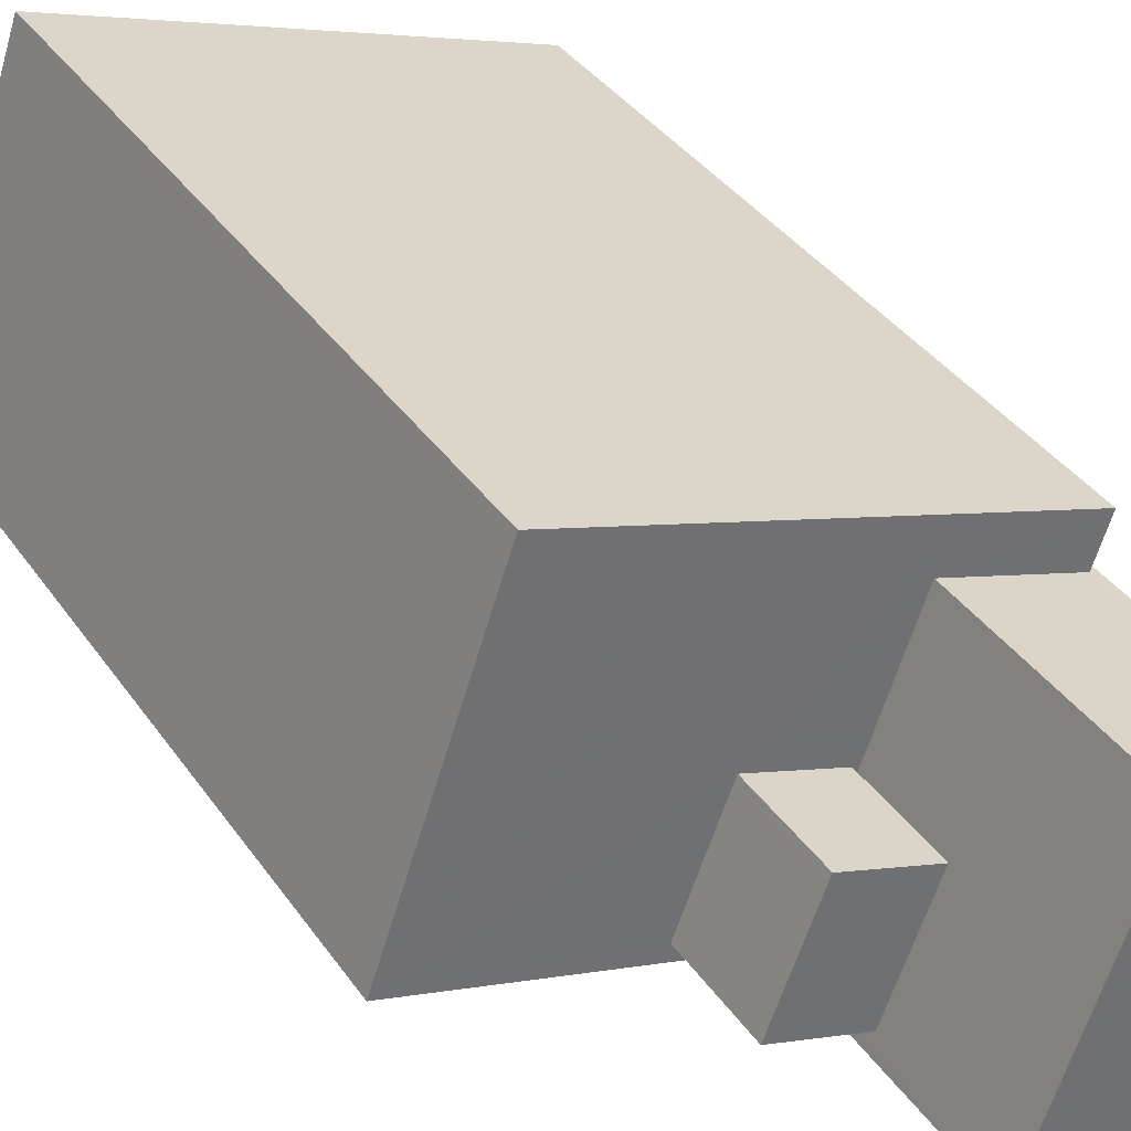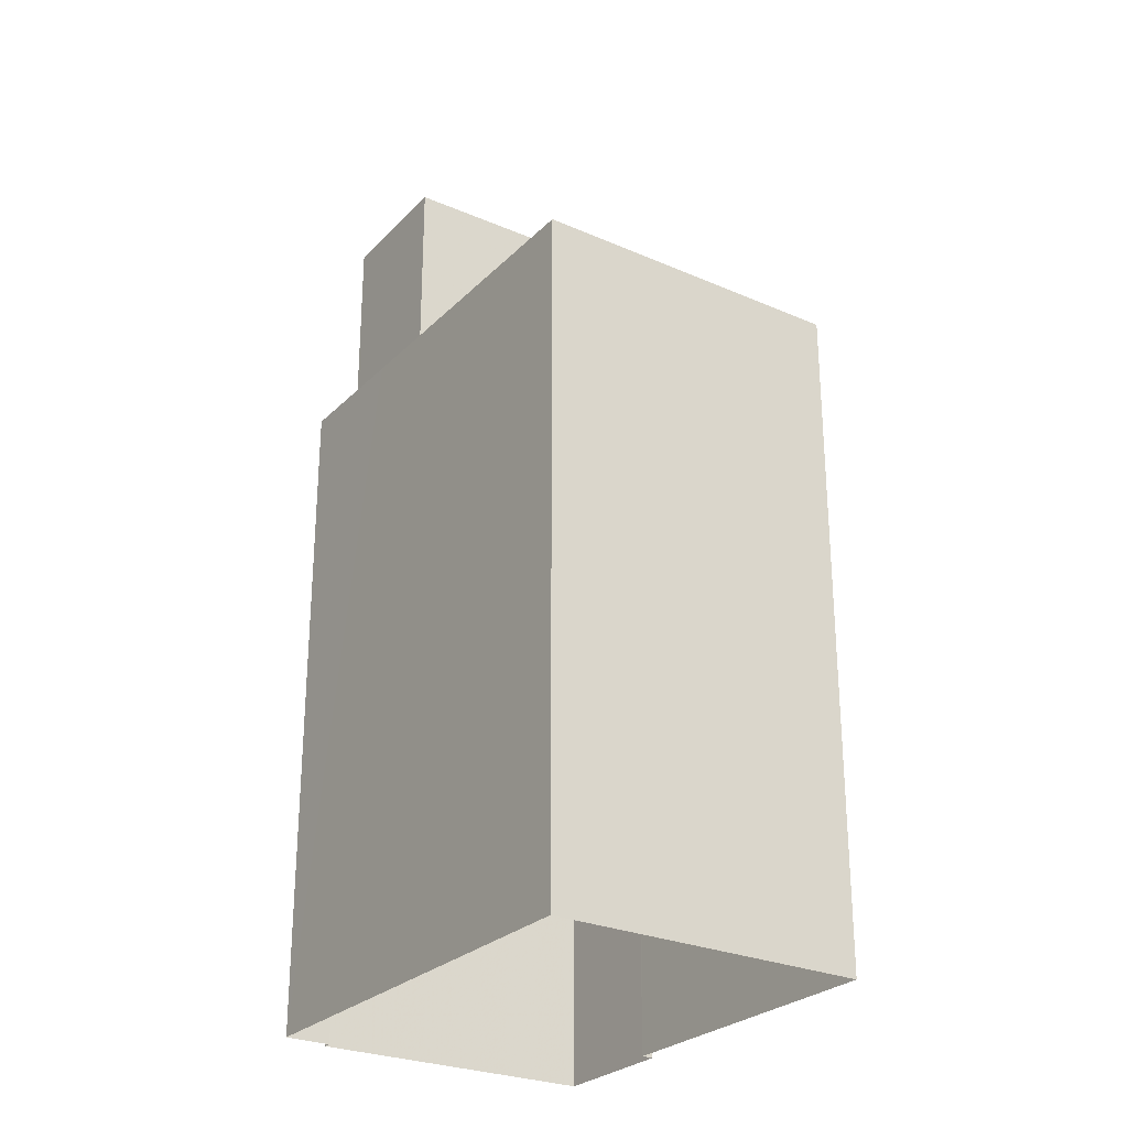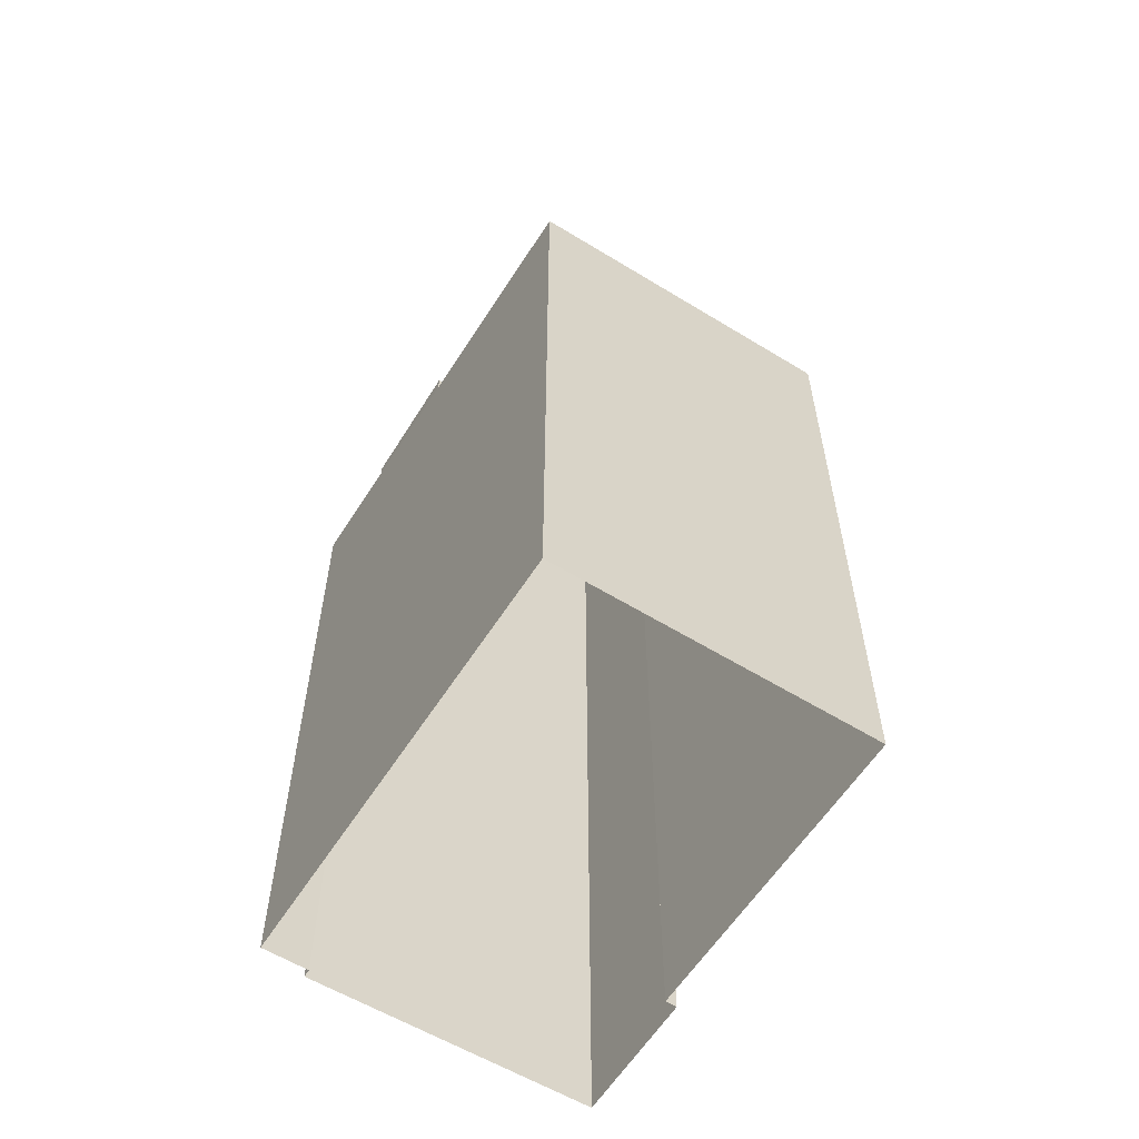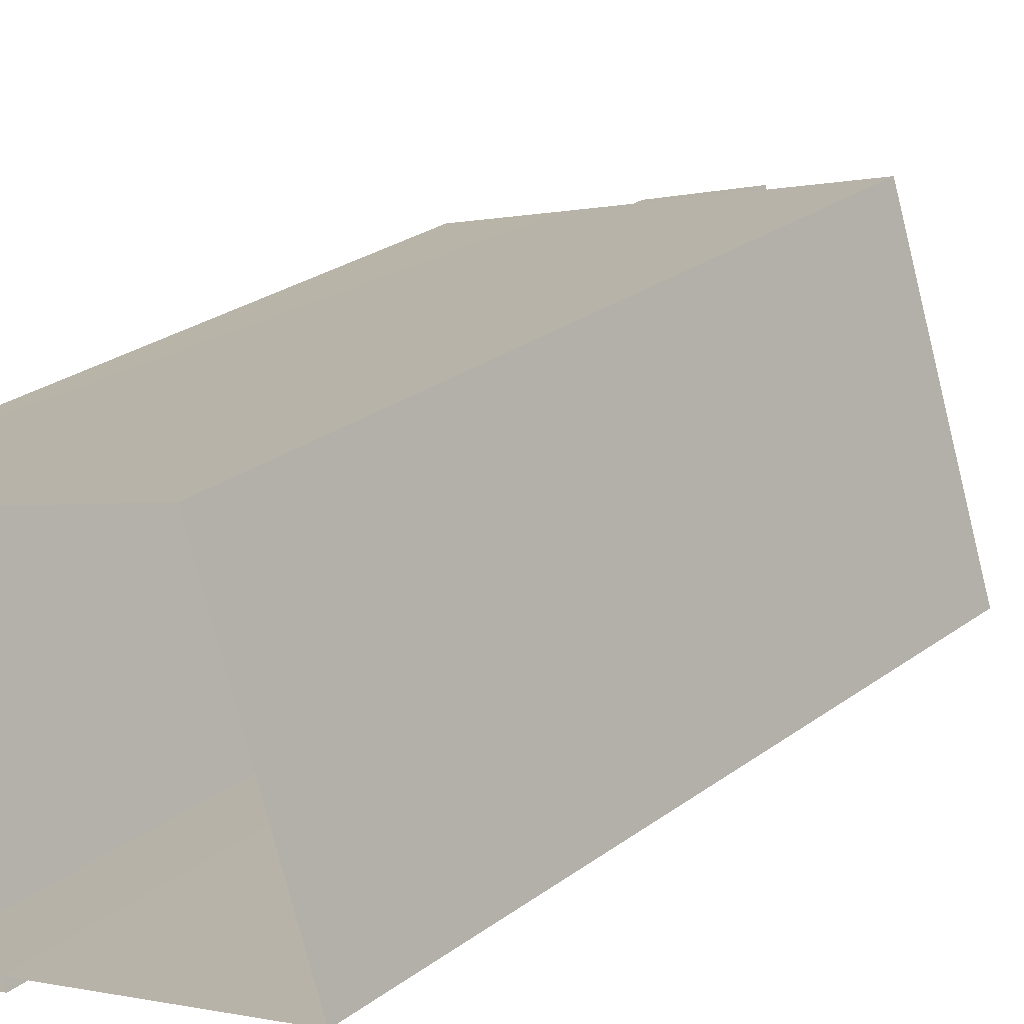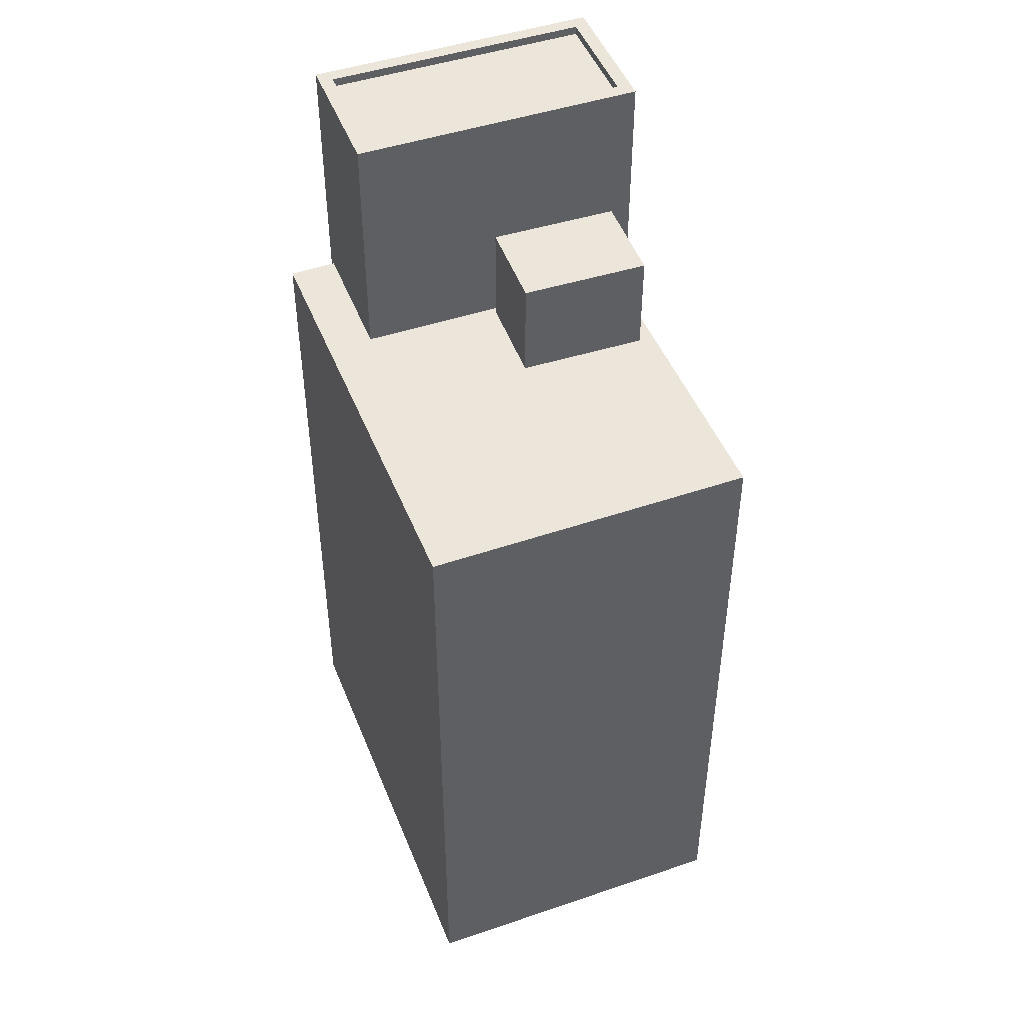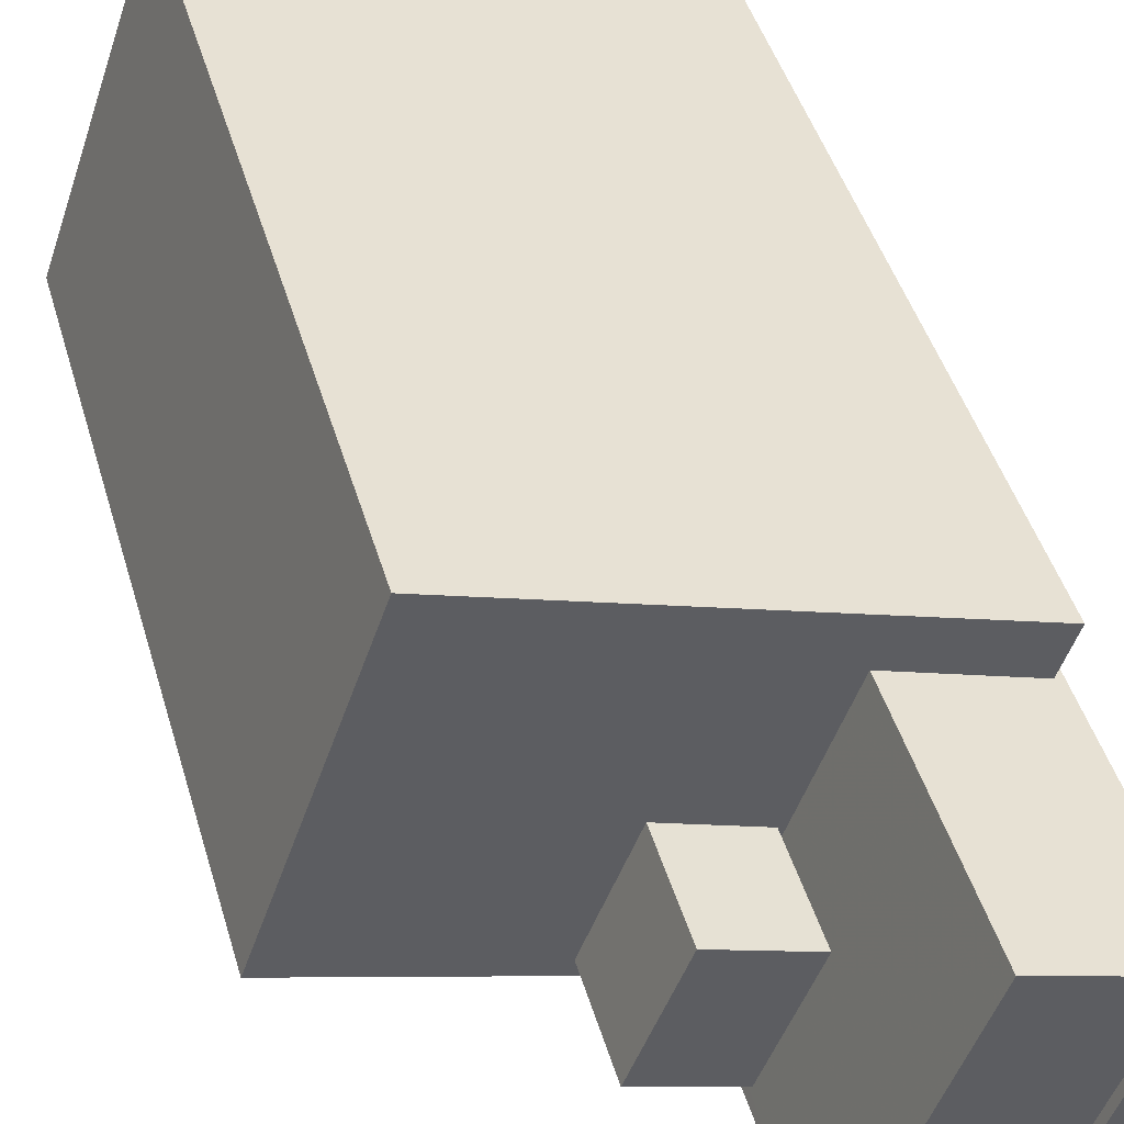
<metadata>
{"format":"obj","ext":"obj","renderer":"f3d","projection":"perspective","resolution":1024,"background":"white","views":[{"elev":37.6,"azim":-30.7,"up":"+Y"},{"elev":-26.9,"azim":-143.2,"up":"+Z"},{"elev":-59.3,"azim":-141.3,"up":"+Z"},{"elev":26.8,"azim":-138.4,"up":"+Y"},{"elev":47.3,"azim":-130.2,"up":"+Z"},{"elev":45.2,"azim":-16.0,"up":"+Y"}]}
</metadata>
<code>
v -1.239e+04 -3.399e+04 37.22
v -1.239e+04 -3.399e+04 37.22
v -1.24e+04 -3.398e+04 37.22
v -1.24e+04 -3.399e+04 37.22
v -1.239e+04 -3.4e+04 37.22
v -1.239e+04 -3.399e+04 37.22
v -1.239e+04 -3.4e+04 37.22
v -1.239e+04 -3.4e+04 37.22
v -1.239e+04 -3.399e+04 60.13
v -1.24e+04 -3.399e+04 60.13
v -1.239e+04 -3.4e+04 60.13
v -1.239e+04 -3.399e+04 60.13
v -1.239e+04 -3.399e+04 57.14
v -1.239e+04 -3.399e+04 57.14
v -1.239e+04 -3.399e+04 57.14
v -1.239e+04 -3.4e+04 57.14
v -1.239e+04 -3.399e+04 57.14
v -1.239e+04 -3.4e+04 57.14
v -1.239e+04 -3.4e+04 57.14
v -1.239e+04 -3.399e+04 57.14
v -1.24e+04 -3.398e+04 57.14
v -1.239e+04 -3.399e+04 57.14
v -1.24e+04 -3.399e+04 57.14
v -1.24e+04 -3.399e+04 57.14
v -1.239e+04 -3.399e+04 63.91
v -1.239e+04 -3.4e+04 63.91
v -1.239e+04 -3.399e+04 63.91
v -1.239e+04 -3.4e+04 63.91
v -1.239e+04 -3.4e+04 64.16
v -1.239e+04 -3.4e+04 64.16
v -1.239e+04 -3.4e+04 64.16
v -1.239e+04 -3.4e+04 64.16
v -1.239e+04 -3.399e+04 64.16
v -1.239e+04 -3.399e+04 64.16
v -1.239e+04 -3.399e+04 64.16
v -1.239e+04 -3.399e+04 64.16
f 1 2 3
f 4 3 5
f 2 6 7
f 8 5 7
f 3 2 5
f 5 2 7
f 9 10 11
f 12 9 11
f 13 14 15
f 16 15 17
f 18 16 19
f 14 20 15
f 19 16 17
f 15 20 17
f 21 22 20
f 20 22 17
f 23 18 19
f 24 22 21
f 23 24 18
f 24 23 22
f 25 26 27
f 25 28 26
f 29 30 31
f 29 31 32
f 33 34 35
f 30 33 35
f 35 34 36
f 35 31 30
f 32 34 29
f 32 36 34
f 23 11 10
f 23 19 11
f 22 10 9
f 22 23 10
f 22 9 12
f 17 22 12
f 17 12 11
f 19 17 11
f 24 3 4
f 24 21 3
f 3 20 1
f 1 20 14
f 21 20 3
f 13 1 14
f 13 2 1
f 18 4 5
f 5 16 18
f 24 4 18
f 35 25 27
f 35 36 25
f 35 27 26
f 31 35 26
f 31 26 28
f 32 31 28
f 32 28 25
f 36 32 25
f 6 30 7
f 6 33 30
f 30 8 7
f 30 29 8
f 5 8 16
f 8 29 16
f 16 34 15
f 16 29 34
f 6 13 33
f 33 13 34
f 6 2 13
f 34 13 15

</code>
